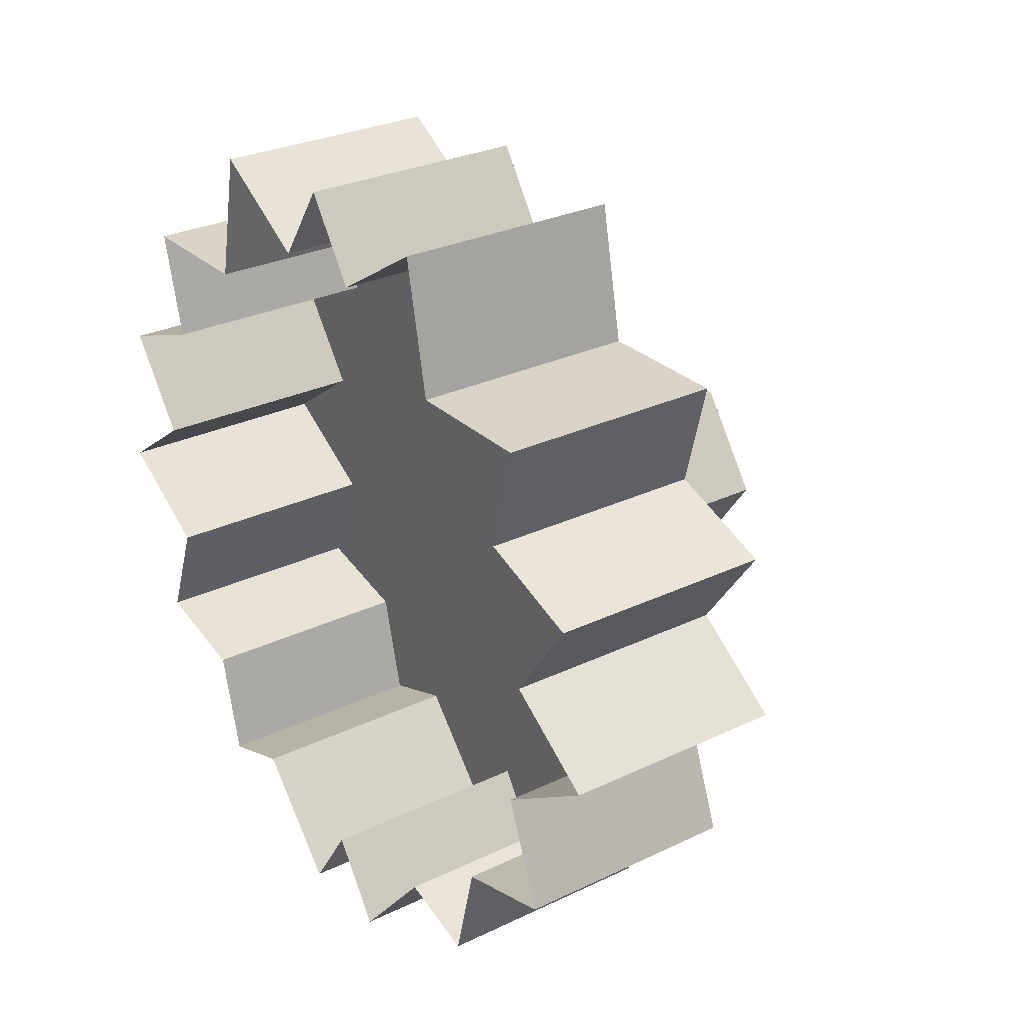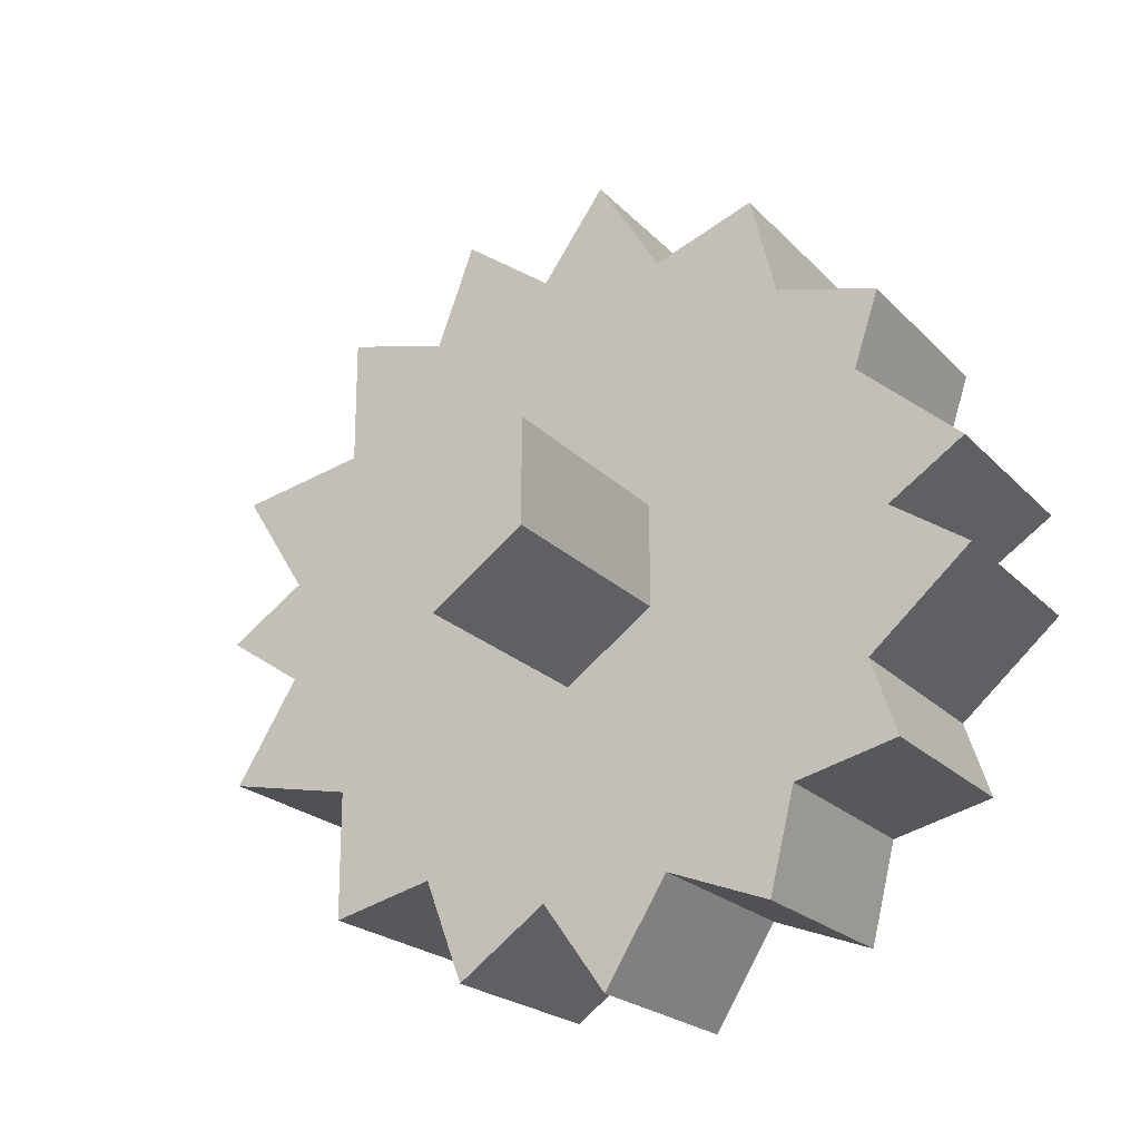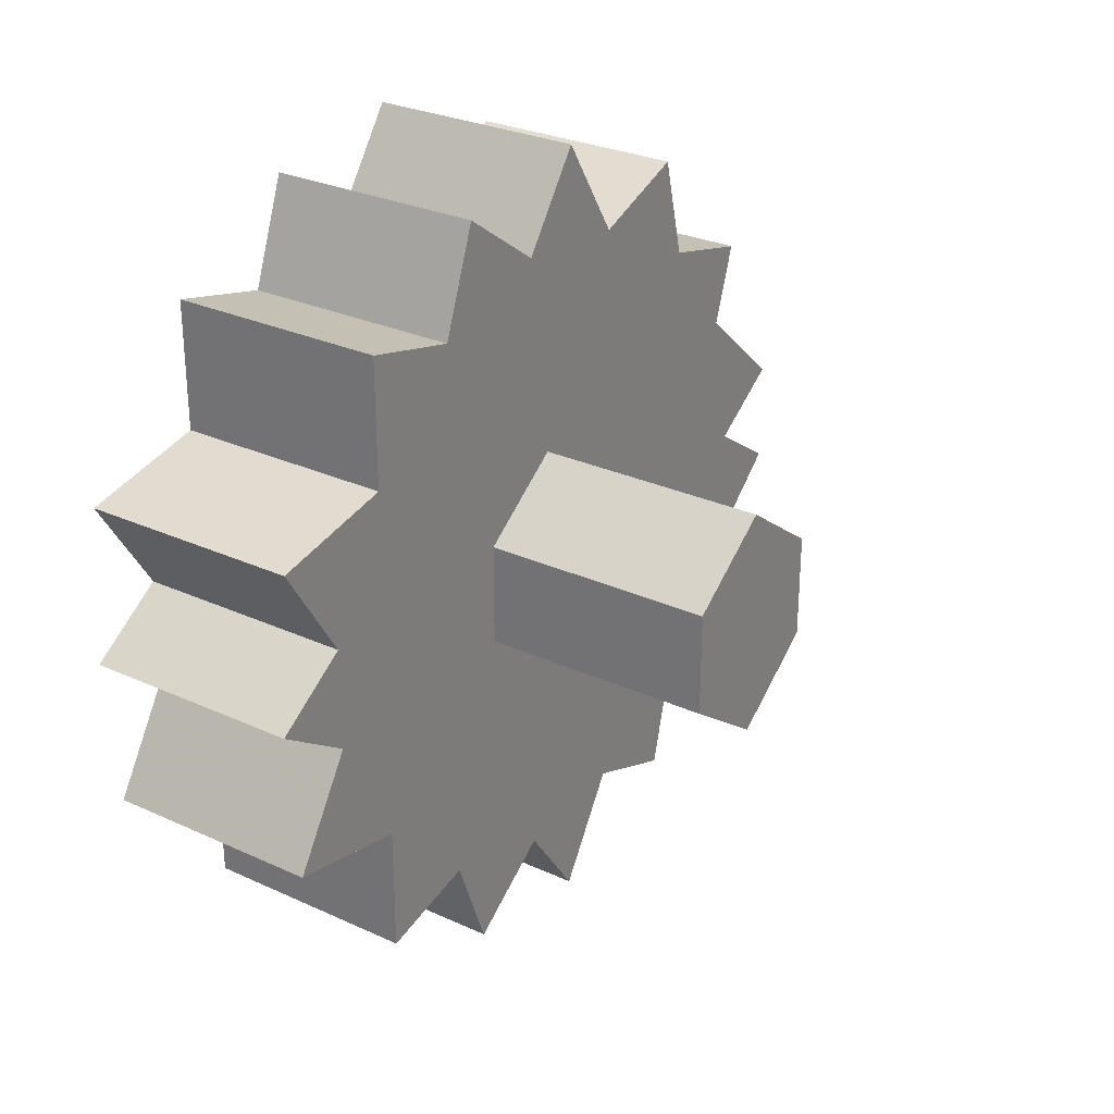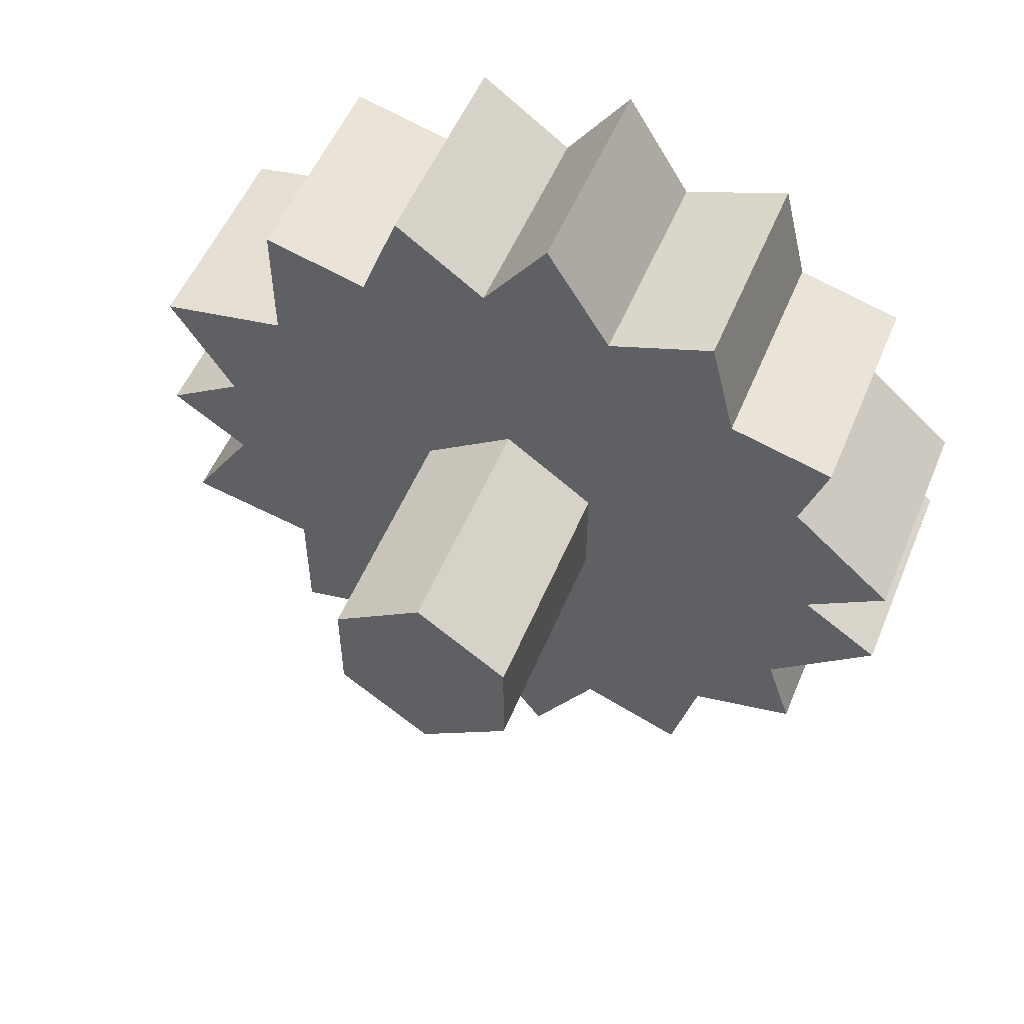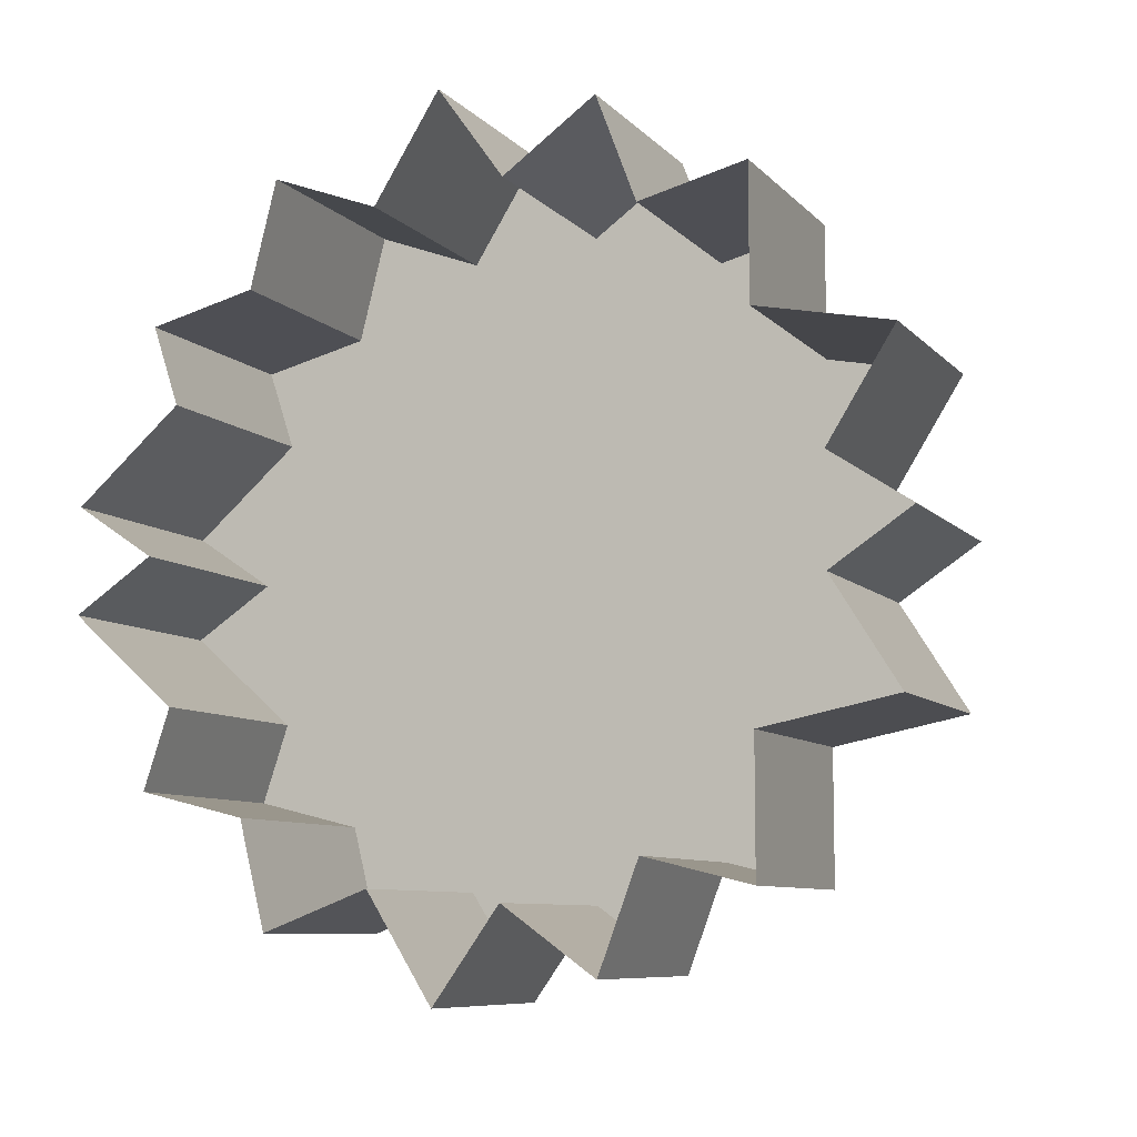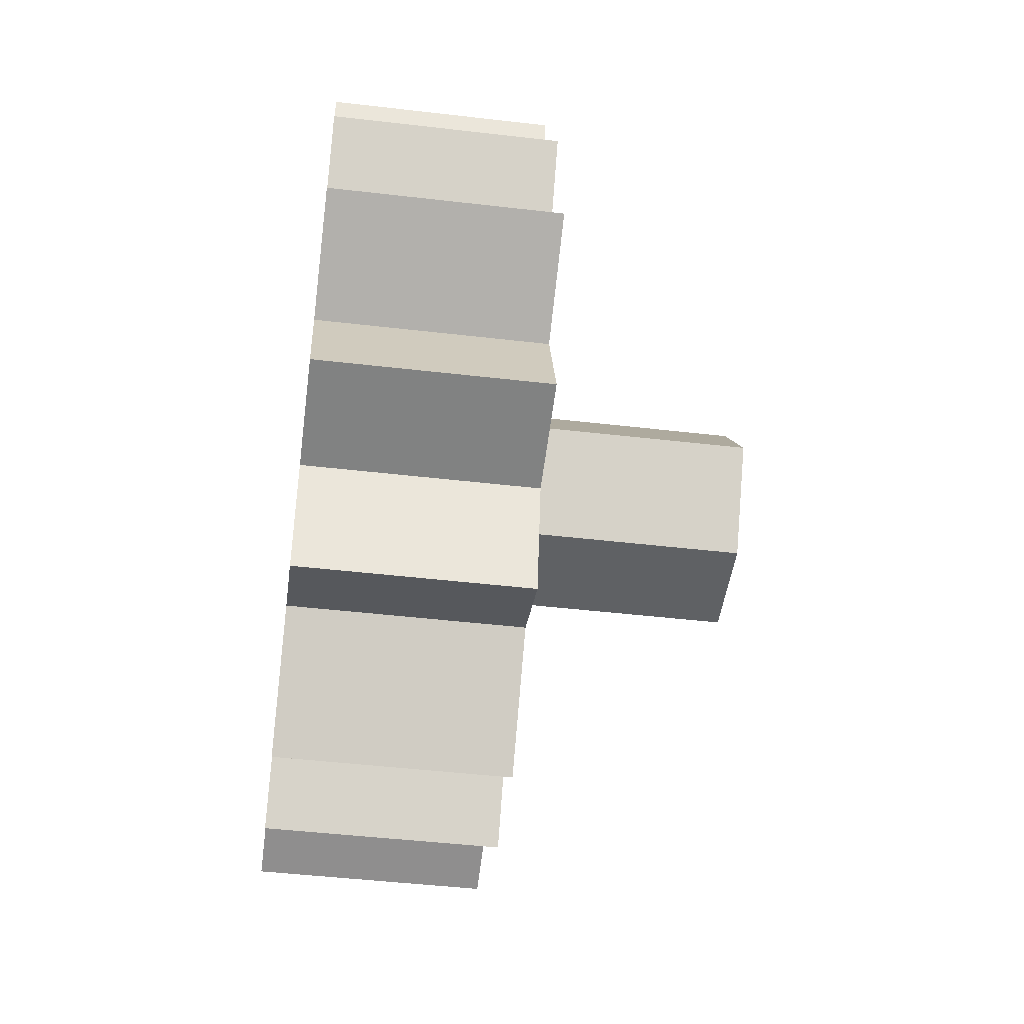
<metadata>
{"format":"obj","ext":"obj","renderer":"f3d","projection":"perspective","resolution":1024,"background":"white","views":[{"elev":28.4,"azim":-35.9,"up":"+Z"},{"elev":-21.6,"azim":120.5,"up":"+Y"},{"elev":28.4,"azim":34.6,"up":"+Y"},{"elev":53.8,"azim":112.4,"up":"+Y"},{"elev":-8.4,"azim":-66.8,"up":"+Y"},{"elev":-46.5,"azim":-7.6,"up":"+Z"}]}
</metadata>
<code>
v -0.3672 -1.312 0.4531
v -0.3672 -1.25 0.4922
v -0.5 -1.25 0.4922
v -0.5 -1.312 0.4531
v -0.3672 -1.344 0.5
v -0.3672 -1.375 0.4531
v -0.3672 -1.352 0.375
v -0.3672 -1.32 0.375
v -0.3672 -1.234 0.4141
v -0.5 -1.234 0.4141
v -0.3672 -1.156 0.4141
v -0.5 -1.156 0.4141
v -0.3672 -1.172 0.3516
v -0.5 -1.172 0.3516
v -0.3672 -1.109 0.3281
v -0.5 -1.109 0.3281
v -0.3672 -1.148 0.2734
v -0.5 -1.148 0.2734
v -0.3672 -1.094 0.2344
v -0.5 -1.094 0.2344
v -0.3672 -1.156 0.1953
v -0.5 -1.156 0.1953
v -0.3672 -1.133 0.1328
v -0.5 -1.133 0.1328
v -0.3672 -1.195 0.1172
v -0.5 -1.195 0.1172
v -0.3672 -1.211 0.05469
v -0.5 -1.211 0.05469
v -0.3672 -1.258 0.07031
v -0.5 -1.258 0.07031
v -0.3672 -1.312 0.007812
v -0.5 -1.312 0.007812
v -0.3672 -1.344 0.05469
v -0.5 -1.344 0.05469
v -0.3672 -1.375 0.007812
v -0.5 -1.375 0.007812
v -0.3672 -1.43 0.07031
v -0.5 -1.43 0.07031
v -0.3672 -1.477 0.05469
v -0.5 -1.477 0.05469
v -0.3672 -1.492 0.1172
v -0.5 -1.492 0.1172
v -0.3672 -1.555 0.1328
v -0.5 -1.555 0.1328
v -0.3672 -1.531 0.1953
v -0.5 -1.531 0.1953
v -0.3672 -1.594 0.2344
v -0.5 -1.594 0.2344
v -0.3672 -1.539 0.2734
v -0.5 -1.539 0.2734
v -0.3672 -1.578 0.3281
v -0.5 -1.578 0.3281
v -0.3672 -1.516 0.3516
v -0.5 -1.516 0.3516
v -0.3672 -1.531 0.4141
v -0.5 -1.531 0.4141
v -0.3672 -1.453 0.4141
v -0.5 -1.453 0.4141
v -0.3672 -1.438 0.4922
v -0.5 -1.438 0.4922
v -0.5 -1.375 0.4531
v -0.5 -1.344 0.5
v -0.3672 -1.234 0.3125
v -0.3672 -1.219 0.2656
v -0.3672 -1.273 0.3516
v -0.3672 -1.391 0.1484
v -0.3672 -1.258 0.1719
v -0.3672 -1.234 0.2188
v -0.3672 -1.414 0.3516
v -0.3672 -1.453 0.3125
v -0.3672 -1.469 0.2656
v -0.3672 -1.43 0.1719
v -0.3672 -1.344 0.1328
v -0.3672 -1.297 0.1484
v -0.3672 -1.453 0.2109
v -0.2969 -1.312 0.2031
v -0.3672 -1.312 0.2031
v -0.3672 -1.273 0.2578
v -0.2969 -1.273 0.2578
v -0.2266 -1.273 0.2578
v -0.2266 -1.312 0.2031
v -0.2969 -1.375 0.2031
v -0.3672 -1.375 0.2031
v -0.3672 -1.312 0.3125
v -0.2969 -1.312 0.3125
v -0.2266 -1.312 0.3125
v -0.2266 -1.375 0.3125
v -0.2266 -1.414 0.2578
v -0.2266 -1.375 0.2031
v -0.2969 -1.414 0.2578
v -0.3672 -1.414 0.2578
v -0.3672 -1.375 0.3125
v -0.2969 -1.375 0.3125
f 1 2 3
f 1 3 4
f 1 4 5
f 1 5 6
f 1 9 2
f 2 9 10
f 2 10 3
f 9 11 12
f 9 12 10
f 11 13 14
f 11 14 12
f 13 15 16
f 13 16 14
f 15 17 18
f 15 18 16
f 17 19 20
f 17 20 18
f 19 21 22
f 19 22 20
f 21 23 24
f 21 24 22
f 23 25 26
f 23 26 24
f 25 27 28
f 25 28 26
f 27 29 30
f 27 30 28
f 29 31 32
f 29 32 30
f 31 33 34
f 31 34 32
f 33 35 36
f 33 36 34
f 35 37 38
f 35 38 36
f 37 39 40
f 37 40 38
f 39 41 42
f 39 42 40
f 41 43 44
f 41 44 42
f 43 45 46
f 43 46 44
f 45 47 48
f 45 48 46
f 47 49 50
f 47 50 48
f 49 51 52
f 49 52 50
f 51 53 54
f 51 54 52
f 53 55 56
f 53 56 54
f 55 57 58
f 55 58 56
f 57 59 60
f 57 60 58
f 59 6 61
f 59 61 60
f 6 5 62
f 6 62 61
f 5 4 62
f 17 15 13
f 17 21 19
f 13 11 9
f 63 65 7
f 63 7 66
f 63 66 67
f 63 67 64
f 64 67 68
f 21 25 23
f 6 59 57
f 7 69 70
f 7 70 71
f 7 71 66
f 66 71 72
f 66 73 74
f 66 74 67
f 57 55 53
f 53 51 49
f 49 47 45
f 71 75 72
f 41 45 43
f 41 39 37
f 37 35 33
f 29 33 31
f 29 27 25
f 7 65 8
f 76 79 80
f 76 80 81
f 76 81 82
f 79 85 86
f 79 86 80
f 80 86 87
f 80 87 88
f 80 88 89
f 80 89 81
f 81 89 82
f 82 89 90
f 85 93 87
f 85 87 86
f 93 90 88
f 93 88 87
f 89 88 90
f 1 6 7
f 1 7 8
f 17 13 63
f 17 63 64
f 17 64 21
f 13 9 65
f 13 65 63
f 64 68 21
f 21 68 25
f 6 57 69
f 6 69 7
f 66 72 41
f 66 41 37
f 66 37 73
f 67 25 68
f 57 53 70
f 57 70 69
f 53 49 71
f 53 71 70
f 72 75 45
f 72 45 41
f 37 33 73
f 73 33 74
f 74 33 29
f 76 77 78
f 76 78 79
f 76 82 77
f 77 82 83
f 77 83 84
f 77 84 78
f 78 84 79
f 79 84 85
f 82 90 83
f 83 90 91
f 83 91 84
f 84 91 92
f 84 92 85
f 85 92 93
f 93 92 91
f 93 91 90
f 1 8 9
f 67 74 29
f 67 29 25
f 49 45 75
f 49 75 71
f 8 65 9

</code>
